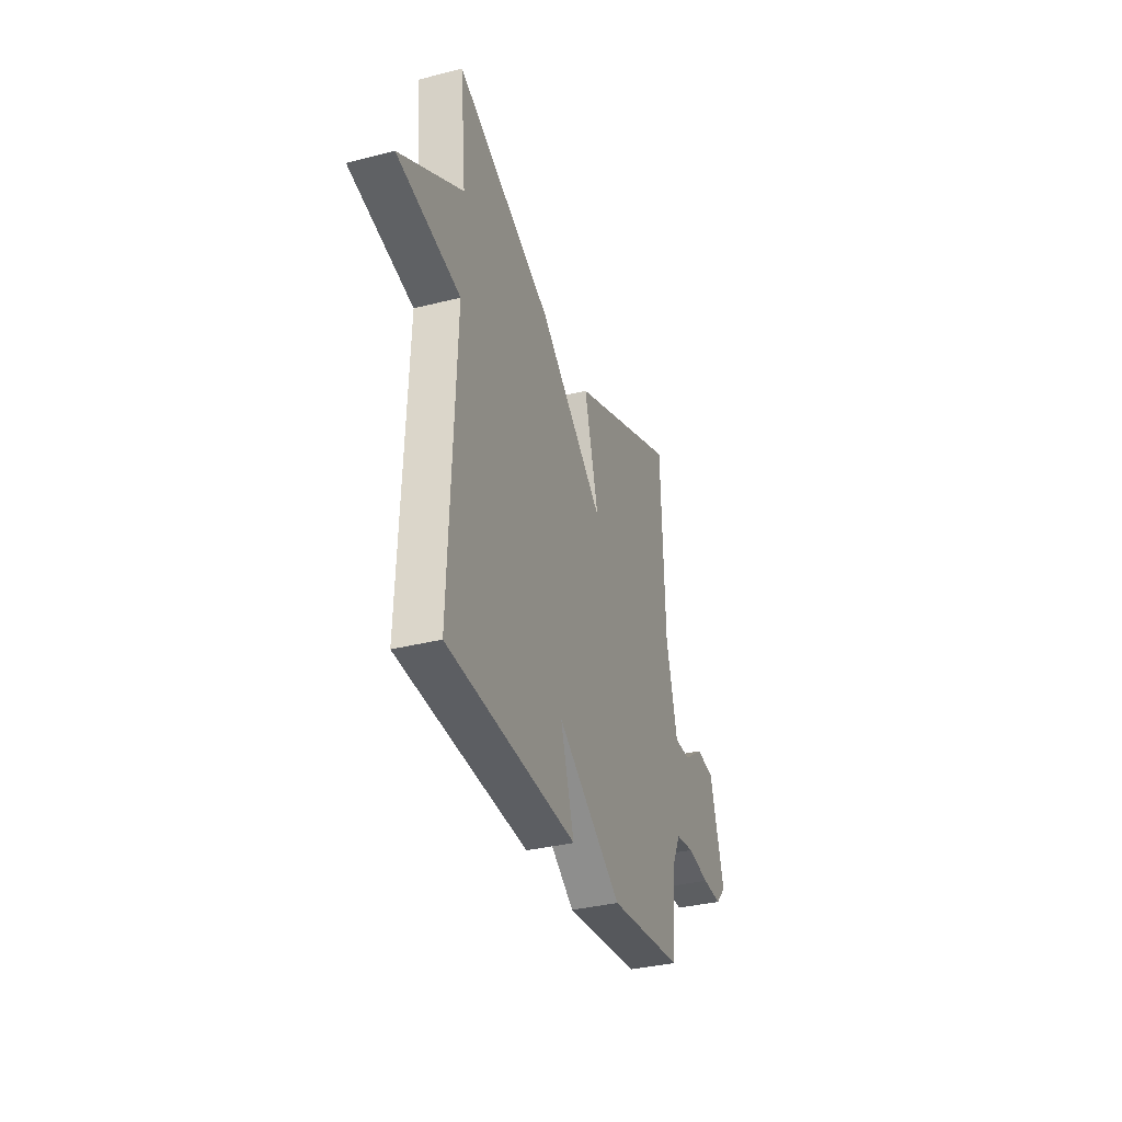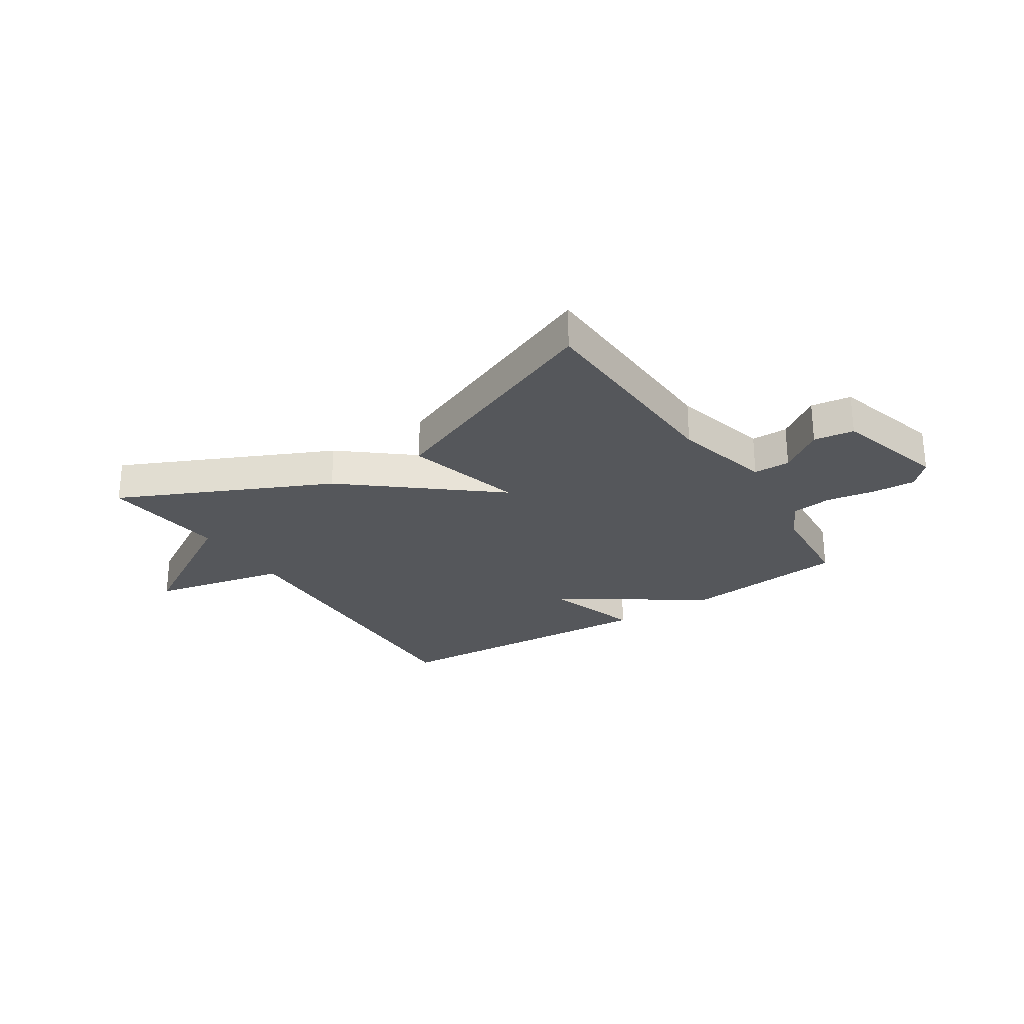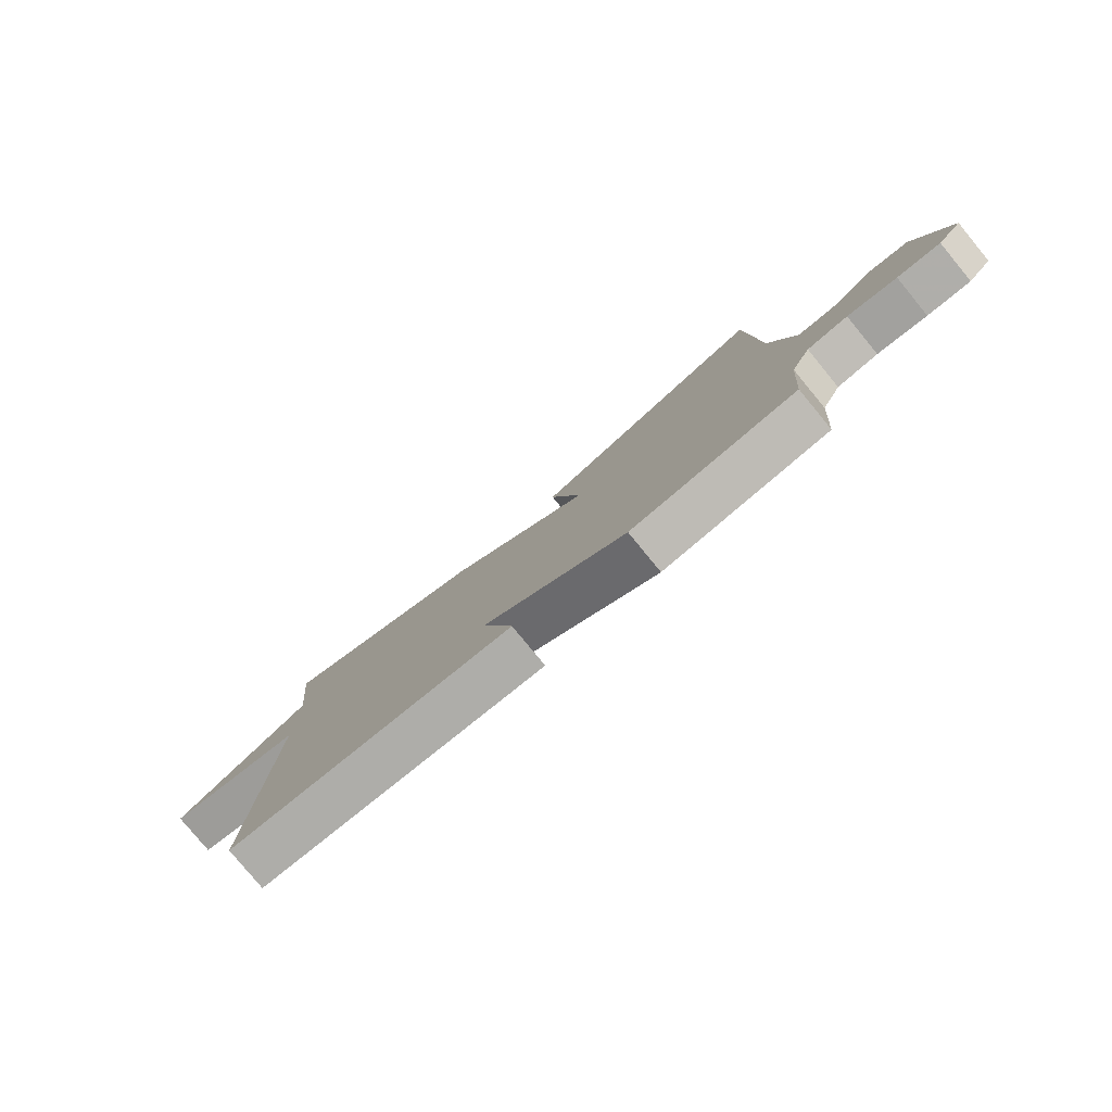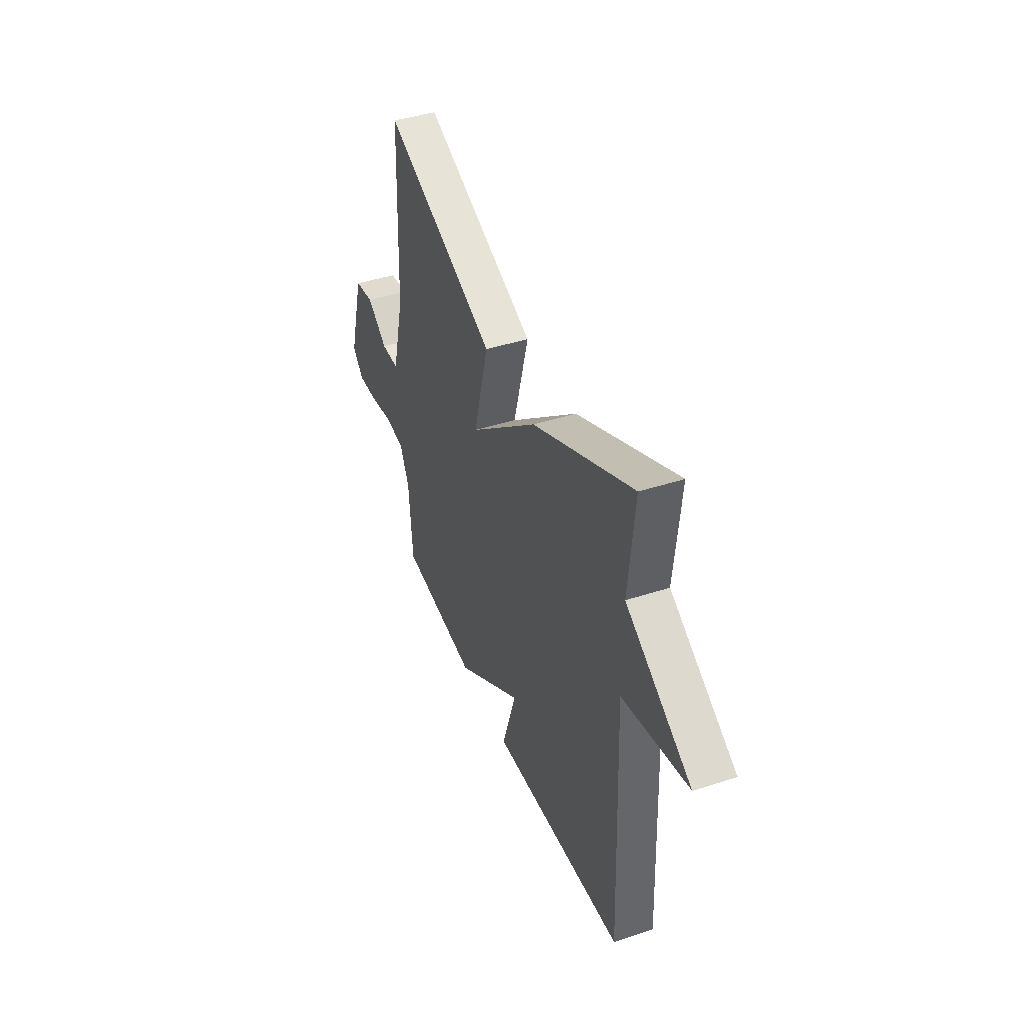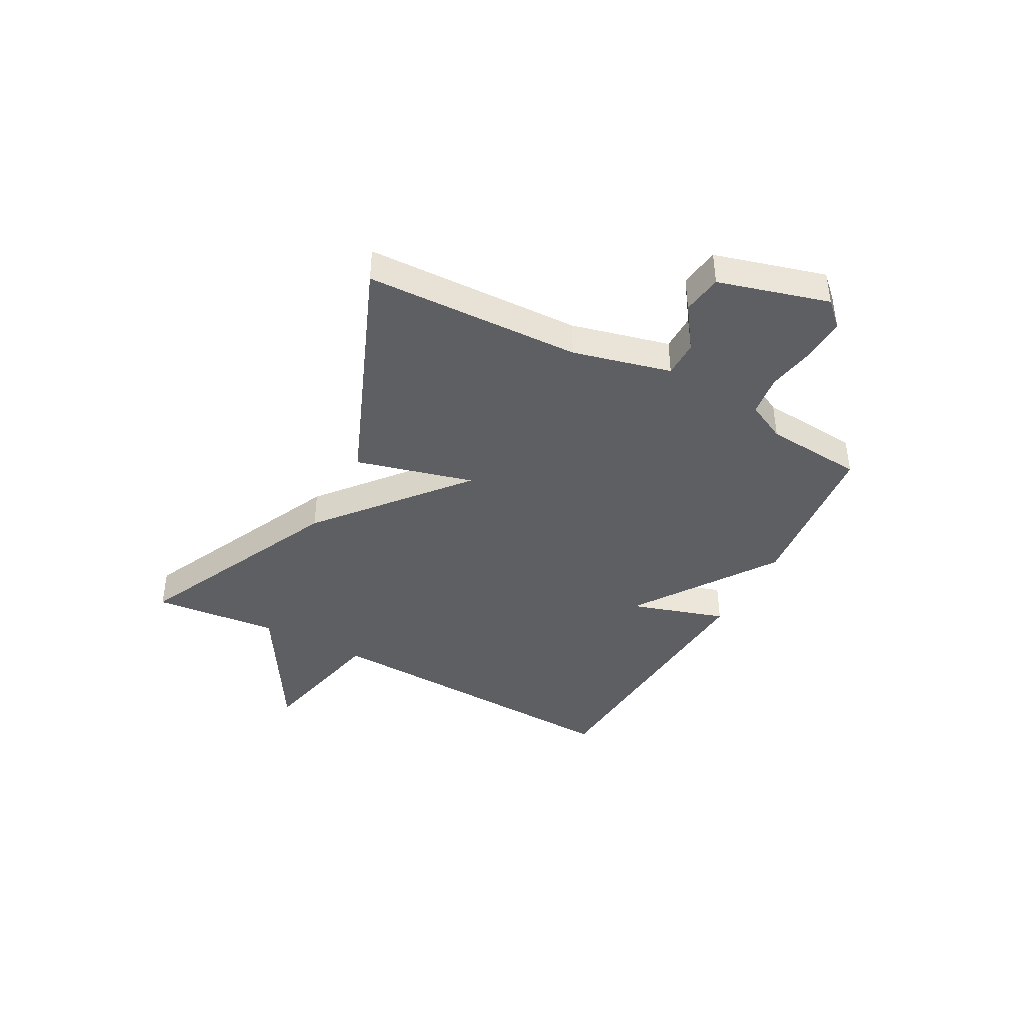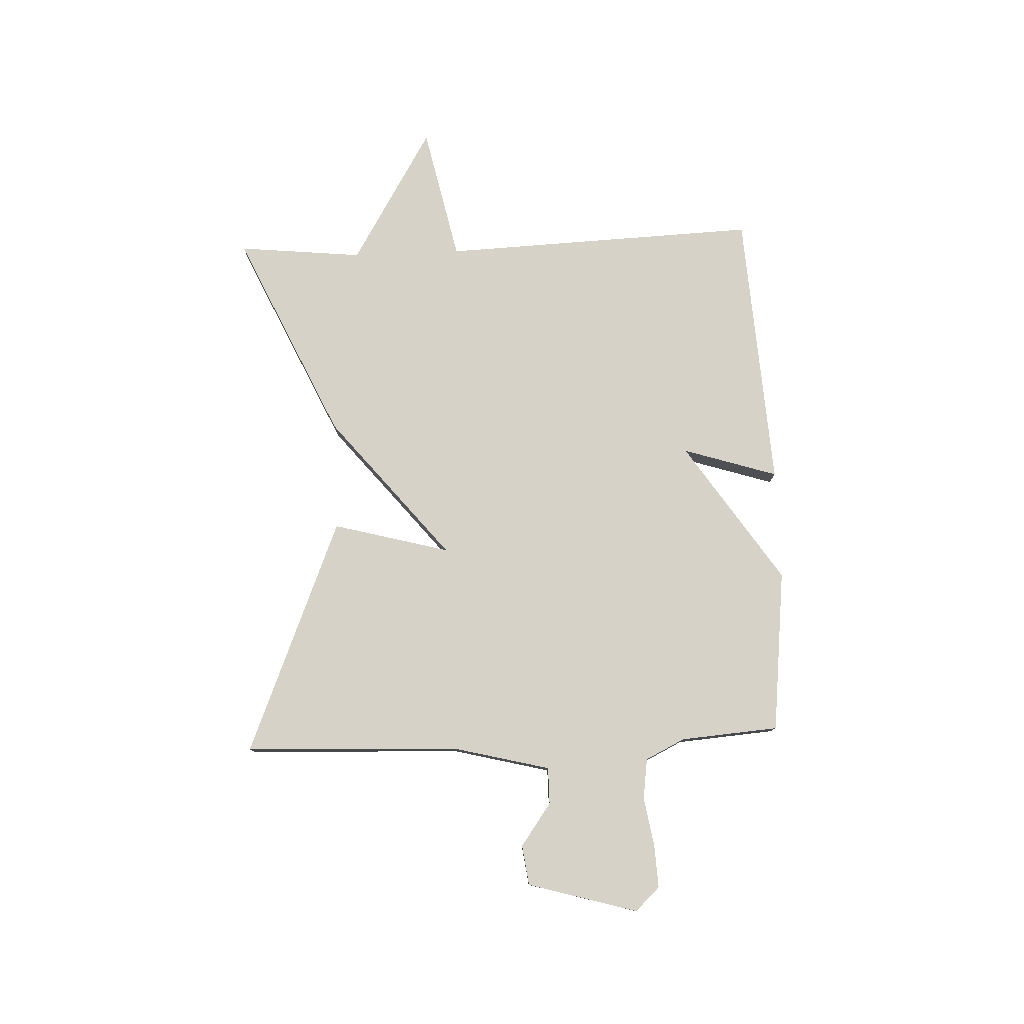
<metadata>
{"format":"obj","ext":"obj","renderer":"f3d","projection":"perspective","resolution":1024,"background":"white","views":[{"elev":-34.4,"azim":-71.1,"up":"+Z"},{"elev":-26.5,"azim":33.1,"up":"+Y"},{"elev":-79.9,"azim":39.5,"up":"+Z"},{"elev":42.2,"azim":-111.4,"up":"+Z"},{"elev":-41.3,"azim":61.5,"up":"+Y"},{"elev":78.5,"azim":87.7,"up":"+Y"}]}
</metadata>
<code>
v -0.5 0.07 0.5
v -0.125 0.07 0.326
v 0.131 0.07 0.115
v 0.075 0.07 0.326
v 0.5 0.07 0.5
v 0.514 0.07 0.112
v 0.558 0.07 -0.064
v 0.624 0.07 -0.064
v 0.701 0.07 -0.009
v 0.773 0.07 -0.019
v 0.829 0.07 -0.217
v 0.787 0.07 -0.261
v 0.71 0.07 -0.257
v 0.622 0.07 -0.242
v 0.549 0.07 -0.252
v 0.514 0.07 -0.323
v 0.5 0.07 -0.5
v 0.206 0.07 -0.532
v -0.048 0.07 -0.361
v 0.006 0.07 -0.532
v -0.5 0.07 -0.5
v -0.477 0.07 0.074
v -0.722 0.07 0.127
v -0.477 0.07 0.274
v -0.5 0 0.5
v -0.125 0 0.326
v 0.131 0 0.115
v 0.075 0 0.326
v 0.5 0 0.5
v 0.514 0 0.112
v 0.558 0 -0.064
v 0.624 0 -0.064
v 0.701 0 -0.009
v 0.773 0 -0.019
v 0.829 0 -0.217
v 0.787 0 -0.261
v 0.71 0 -0.257
v 0.622 0 -0.242
v 0.549 0 -0.252
v 0.514 0 -0.323
v 0.5 0 -0.5
v 0.206 0 -0.532
v -0.048 0 -0.361
v 0.006 0 -0.532
v -0.5 0 -0.5
v -0.477 0 0.074
v -0.722 0 0.127
v -0.477 0 0.274
f 22 23 24
f 19 20 21 22
f 19 22 24
f 18 19 24
f 17 18 24
f 16 17 24
f 1 2 3
f 24 1 3
f 16 24 3
f 15 16 3
f 12 13 14
f 11 12 14
f 10 11 14
f 9 10 14
f 8 9 14
f 7 8 14 15
f 15 3 4
f 7 15 4
f 6 7 4
f 4 5 6
f 48 47 46
f 46 45 44 43
f 48 46 43
f 48 43 42
f 48 42 41
f 48 41 40
f 27 26 25
f 27 25 48
f 27 48 40
f 27 40 39
f 38 37 36
f 38 36 35
f 38 35 34
f 38 34 33
f 38 33 32
f 39 38 32 31
f 28 27 39
f 28 39 31
f 28 31 30
f 30 29 28
f 1 25 26 2
f 2 26 27 3
f 3 27 28 4
f 4 28 29 5
f 5 29 30 6
f 6 30 31 7
f 7 31 32 8
f 8 32 33 9
f 9 33 34 10
f 10 34 35 11
f 11 35 36 12
f 12 36 37 13
f 13 37 38 14
f 14 38 39 15
f 15 39 40 16
f 16 40 41 17
f 17 41 42 18
f 18 42 43 19
f 19 43 44 20
f 20 44 45 21
f 21 45 46 22
f 22 46 47 23
f 23 47 48 24
f 24 48 25 1

</code>
